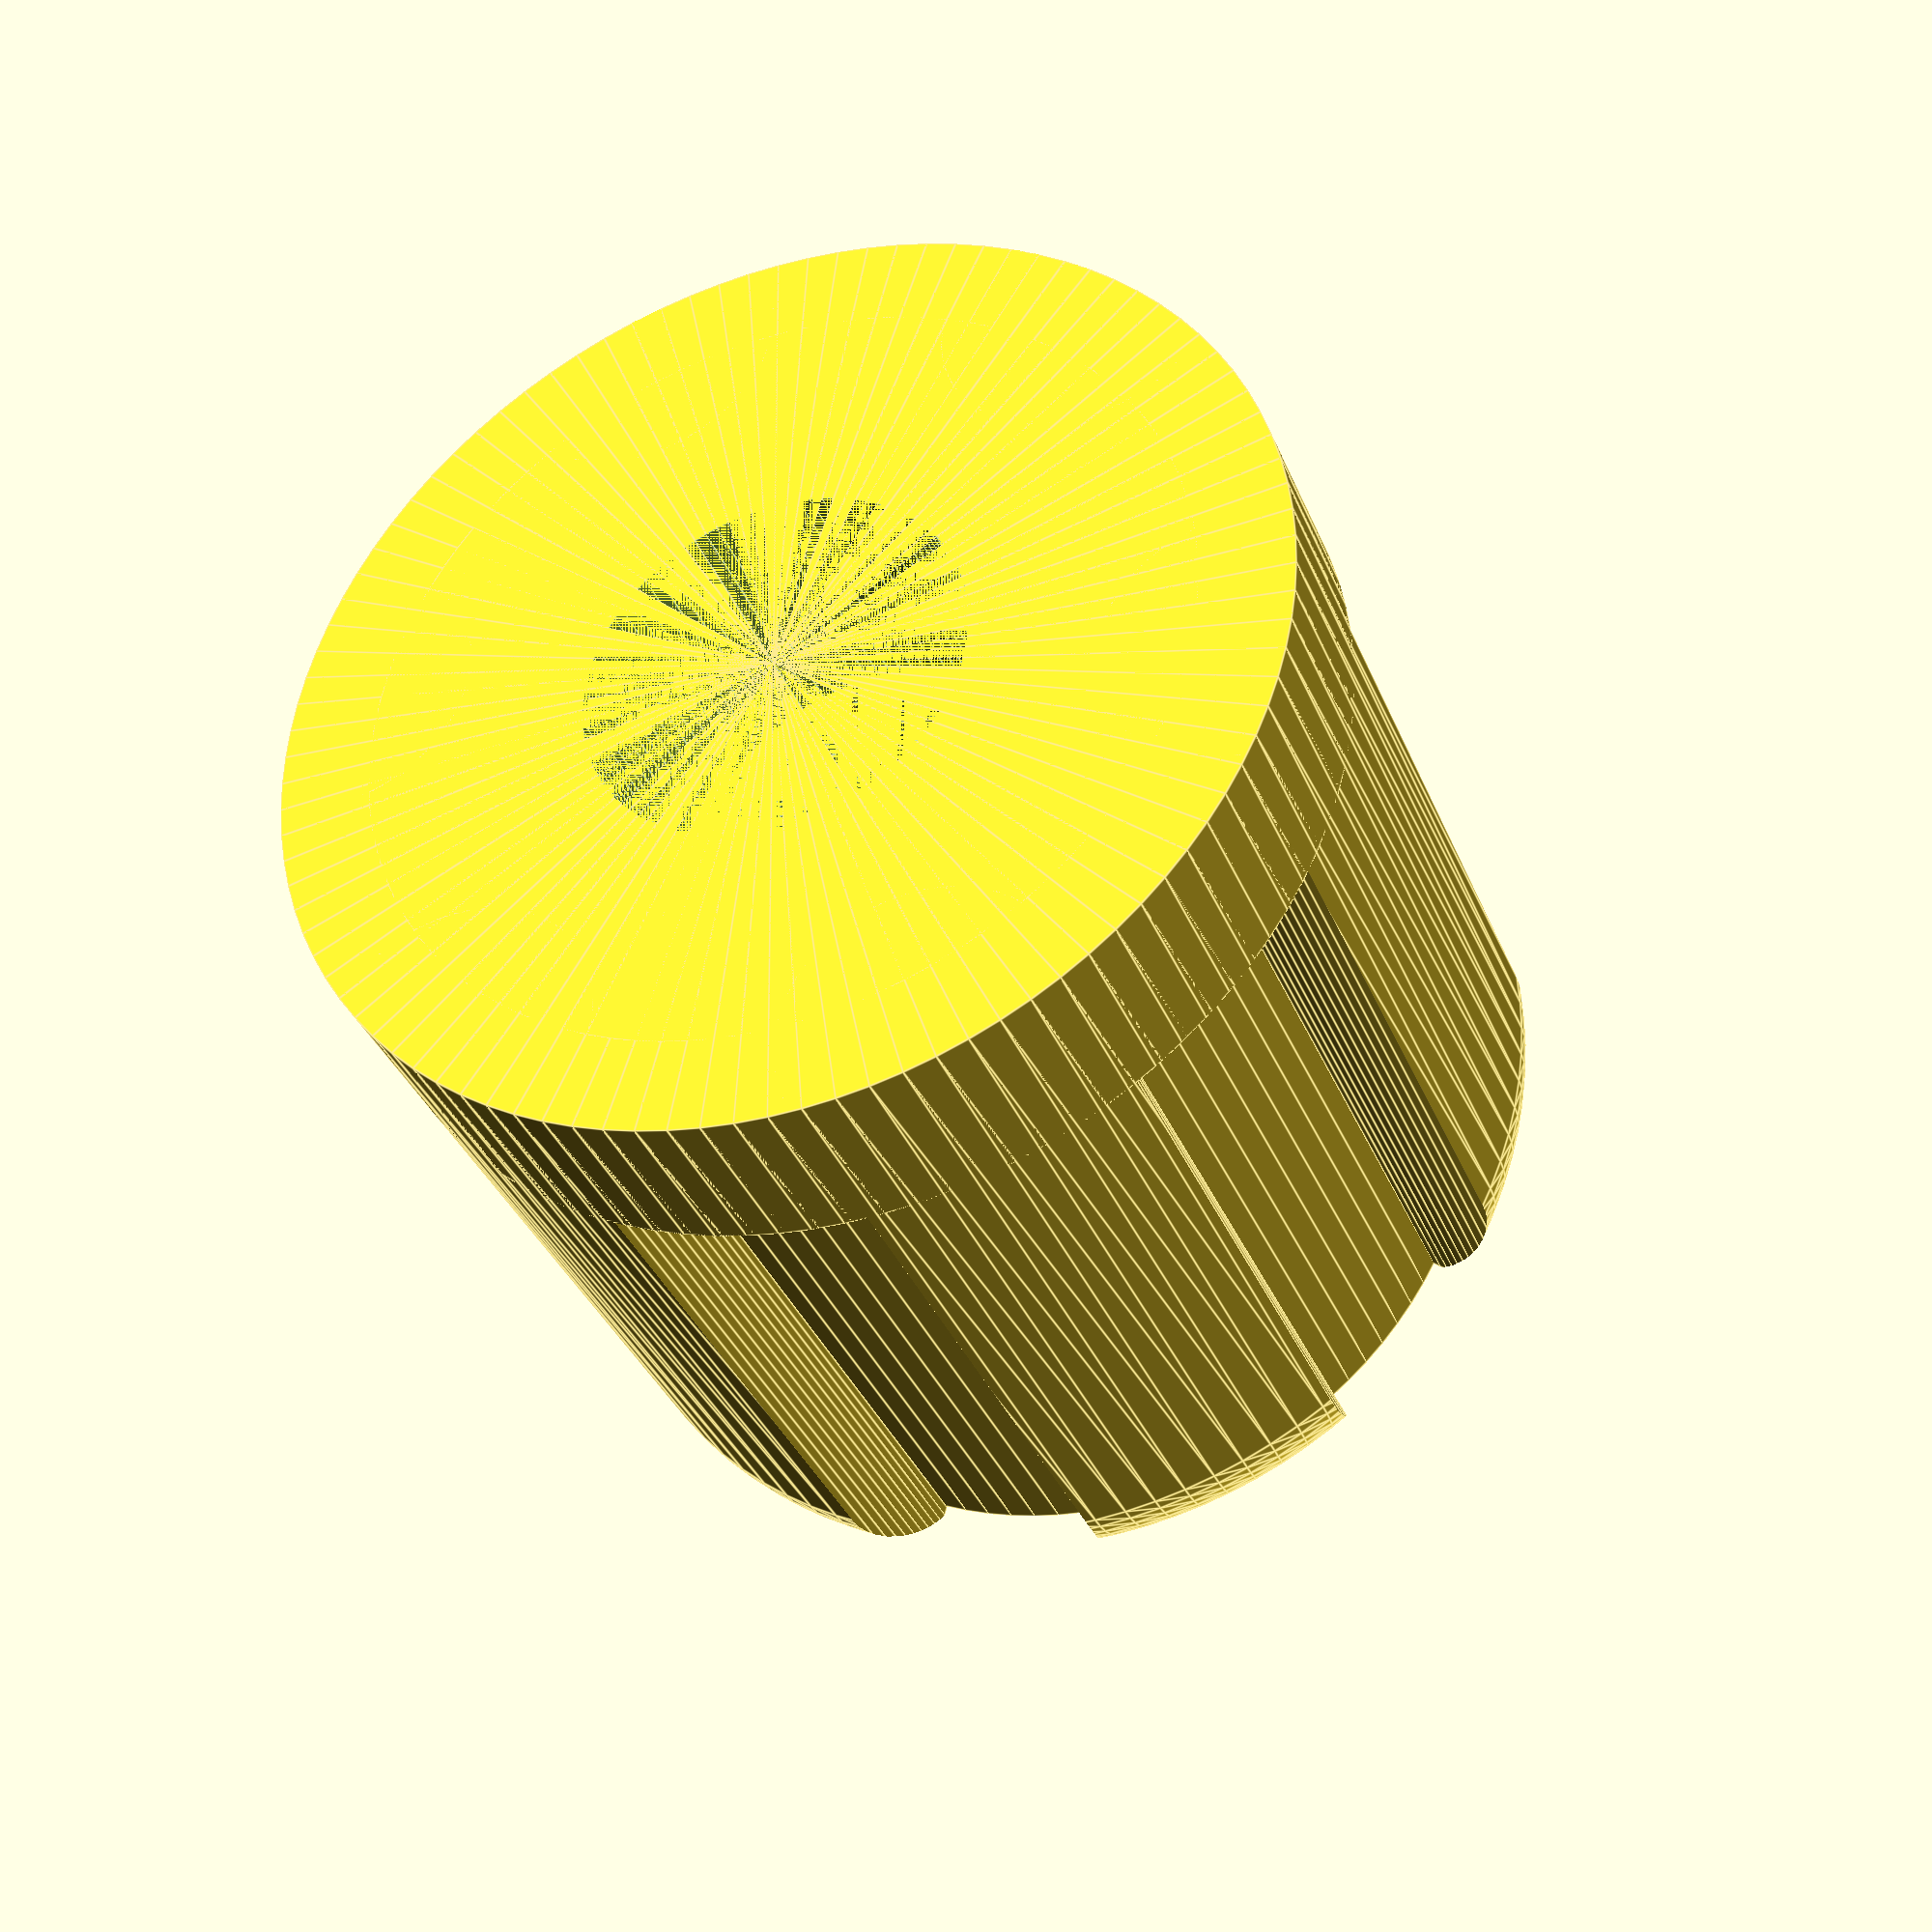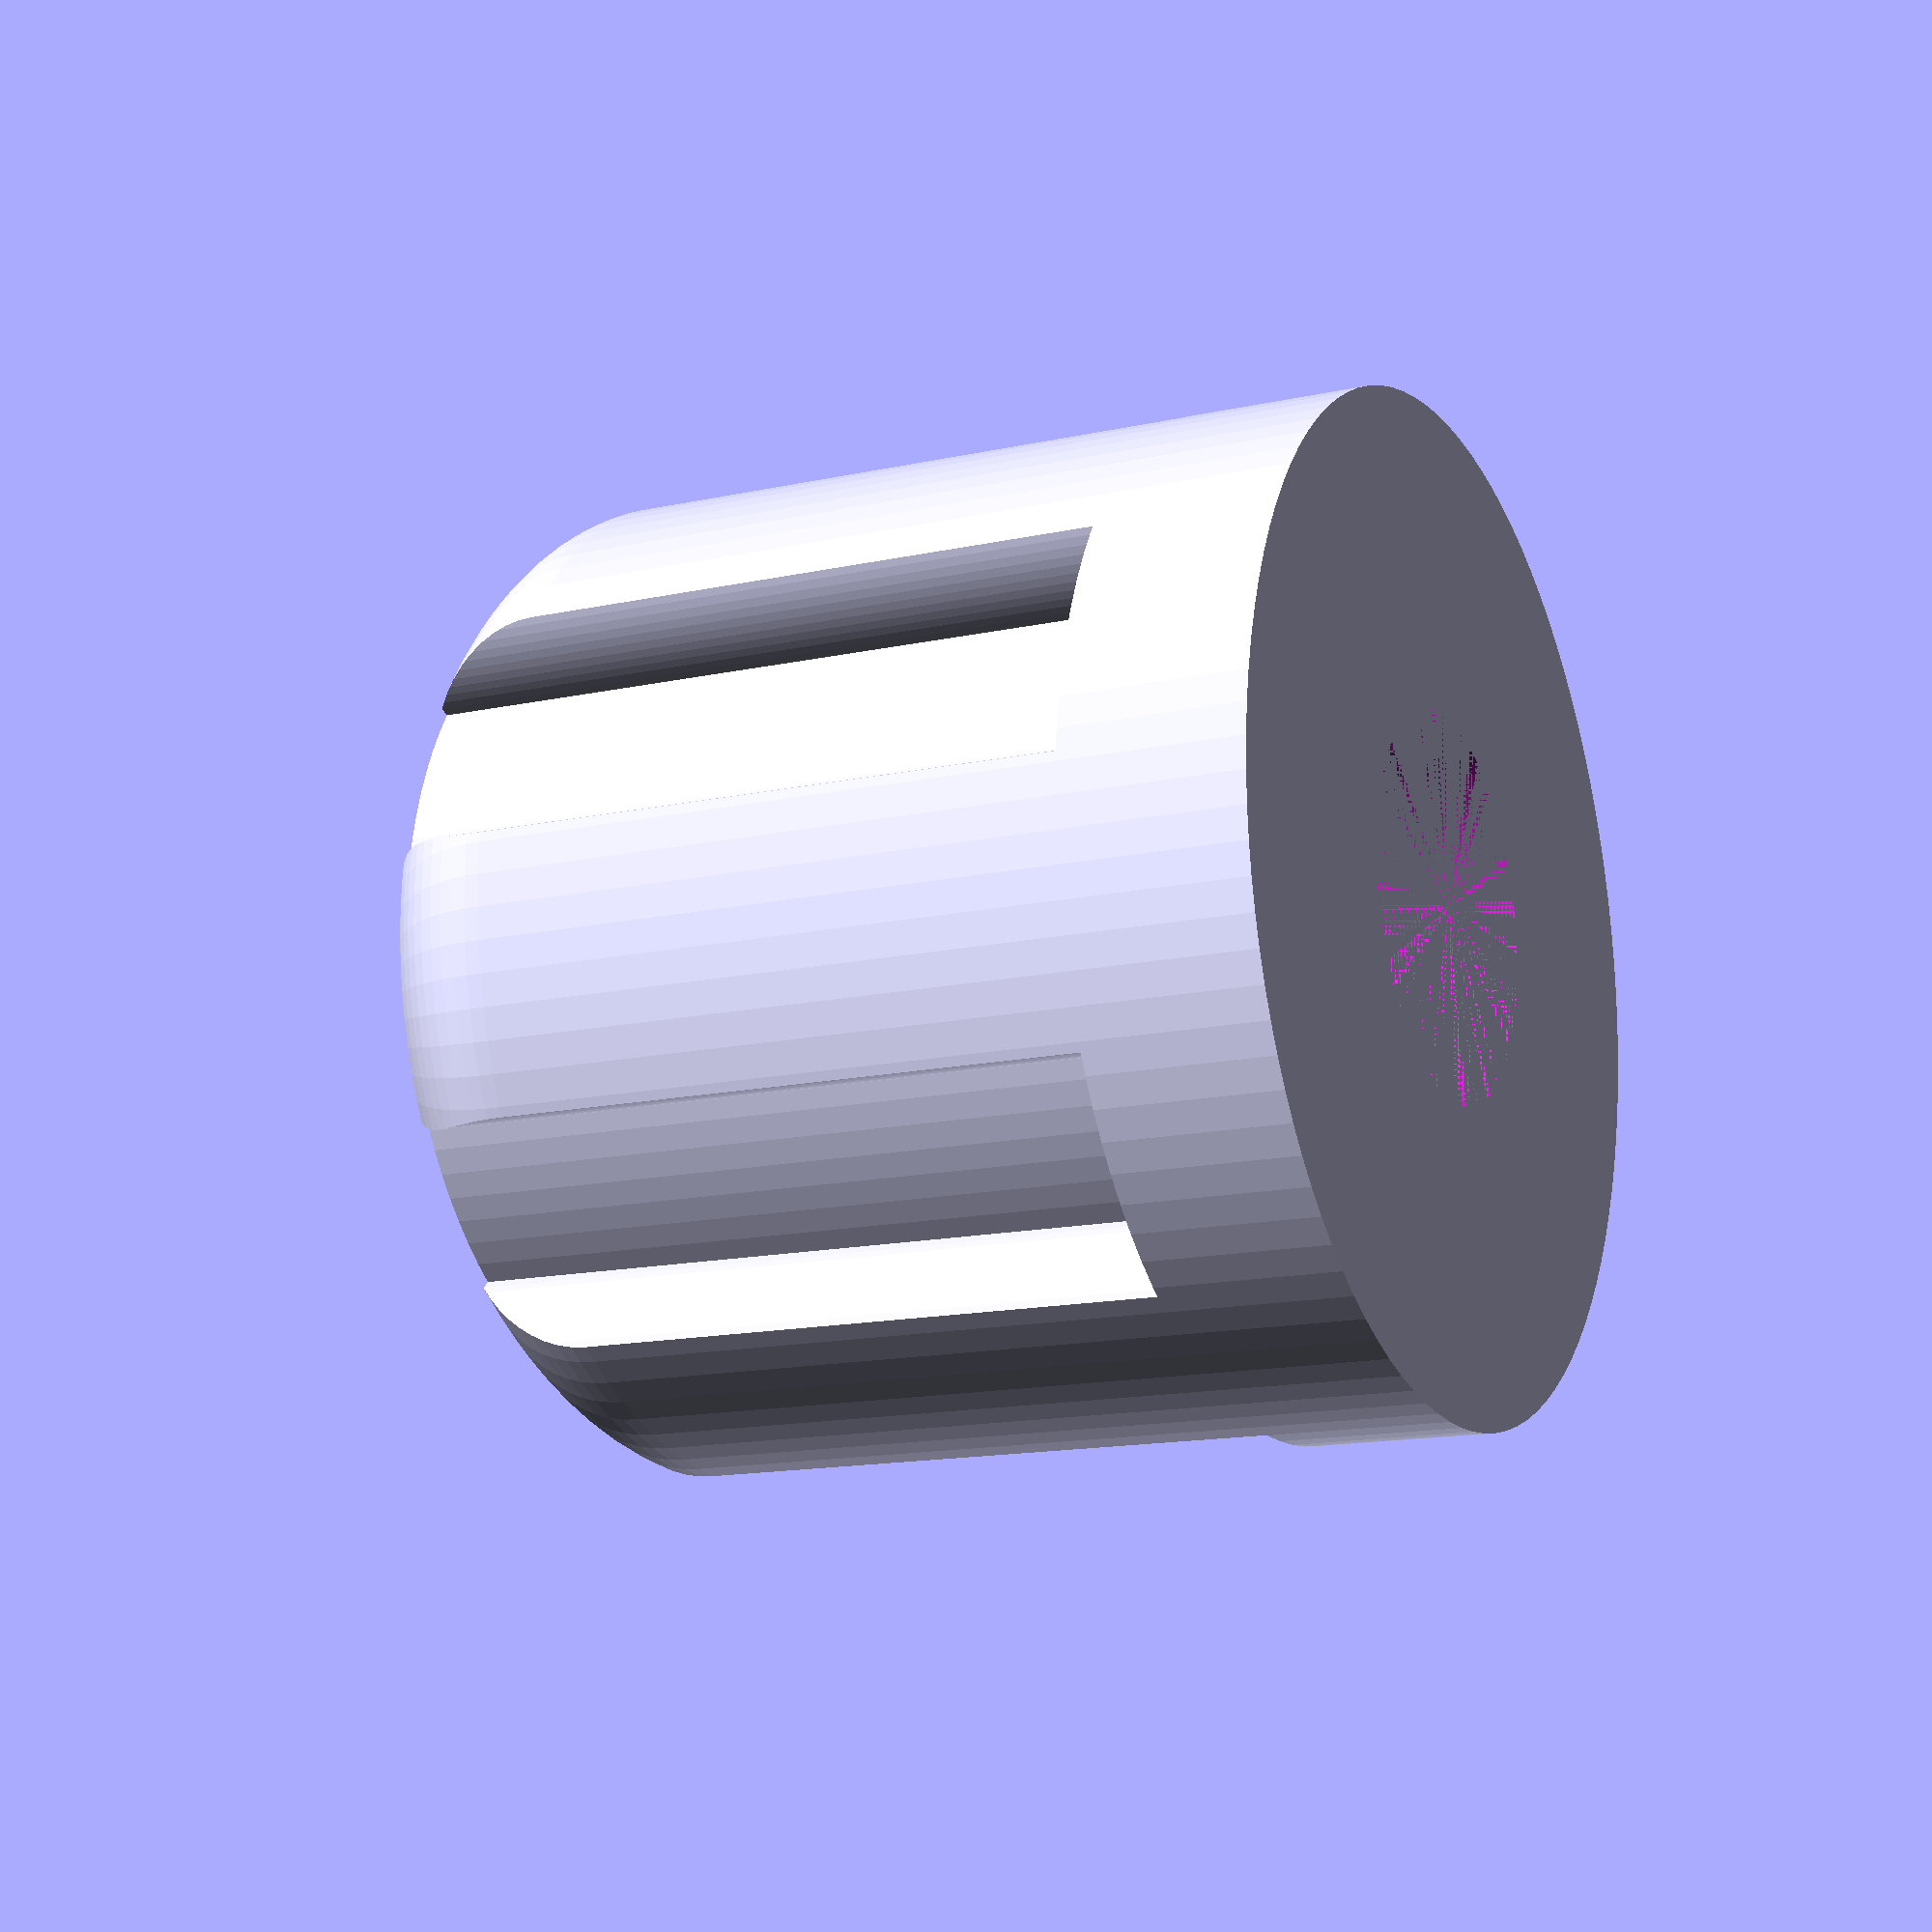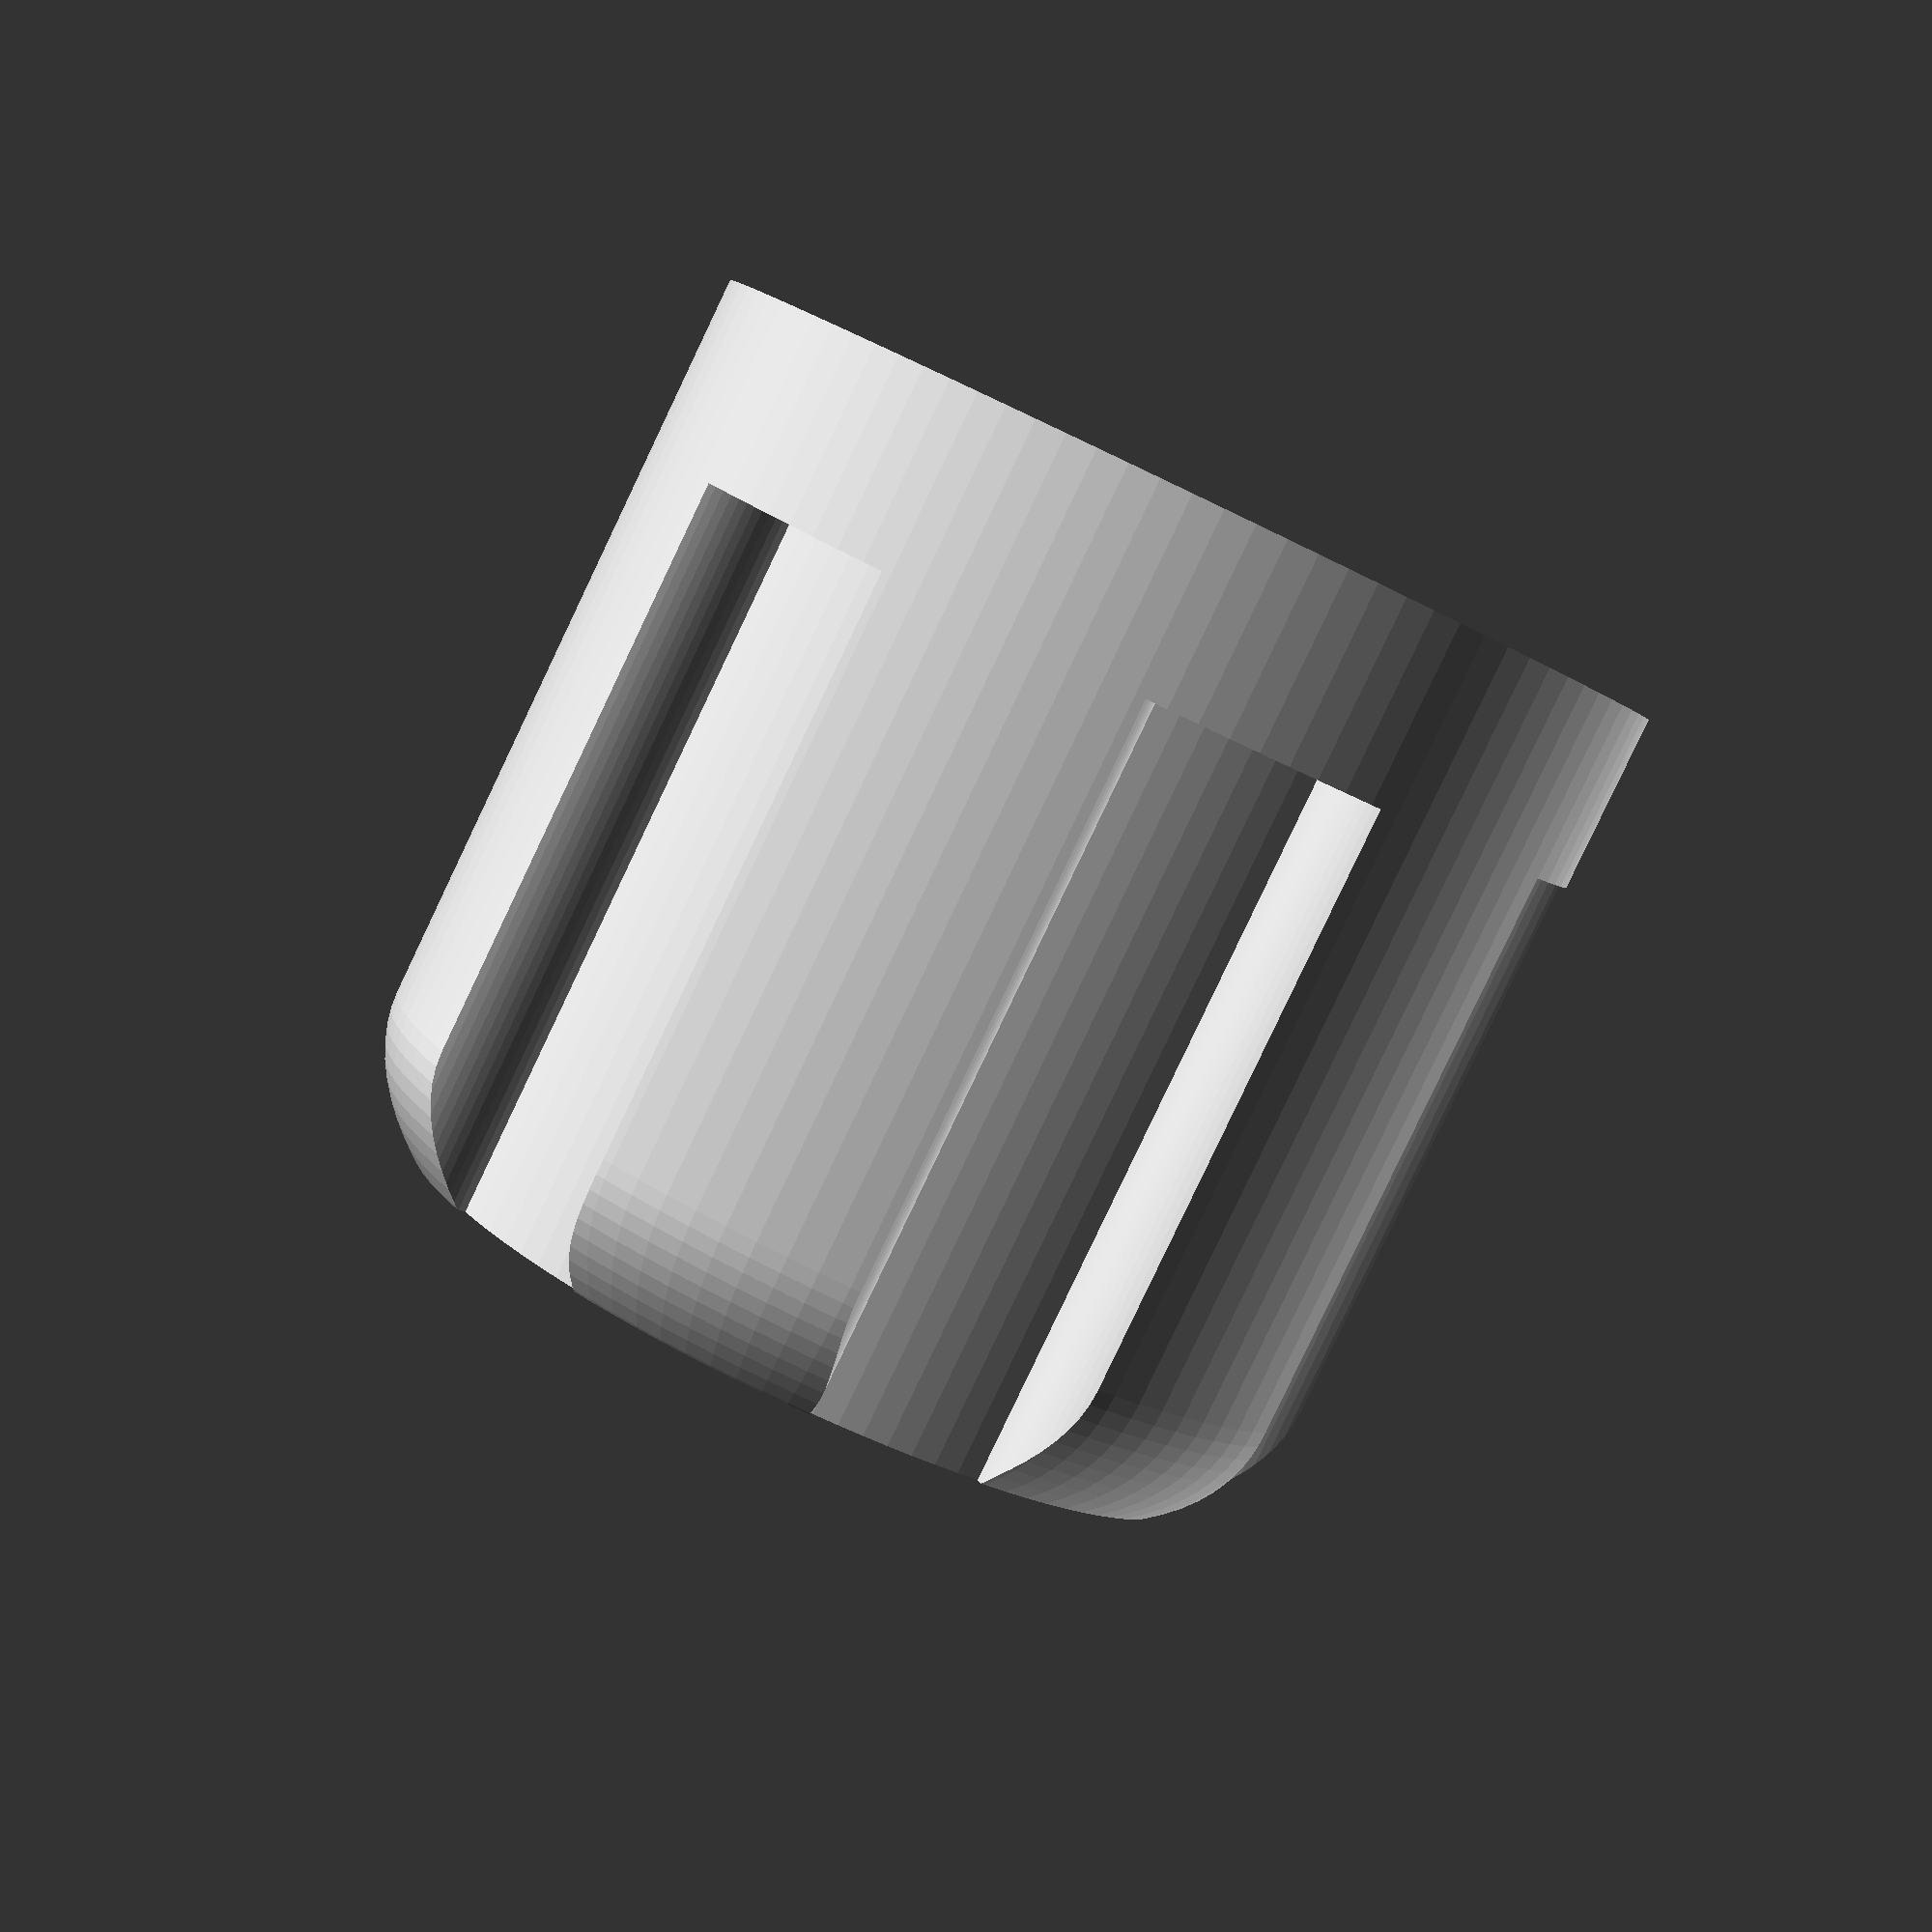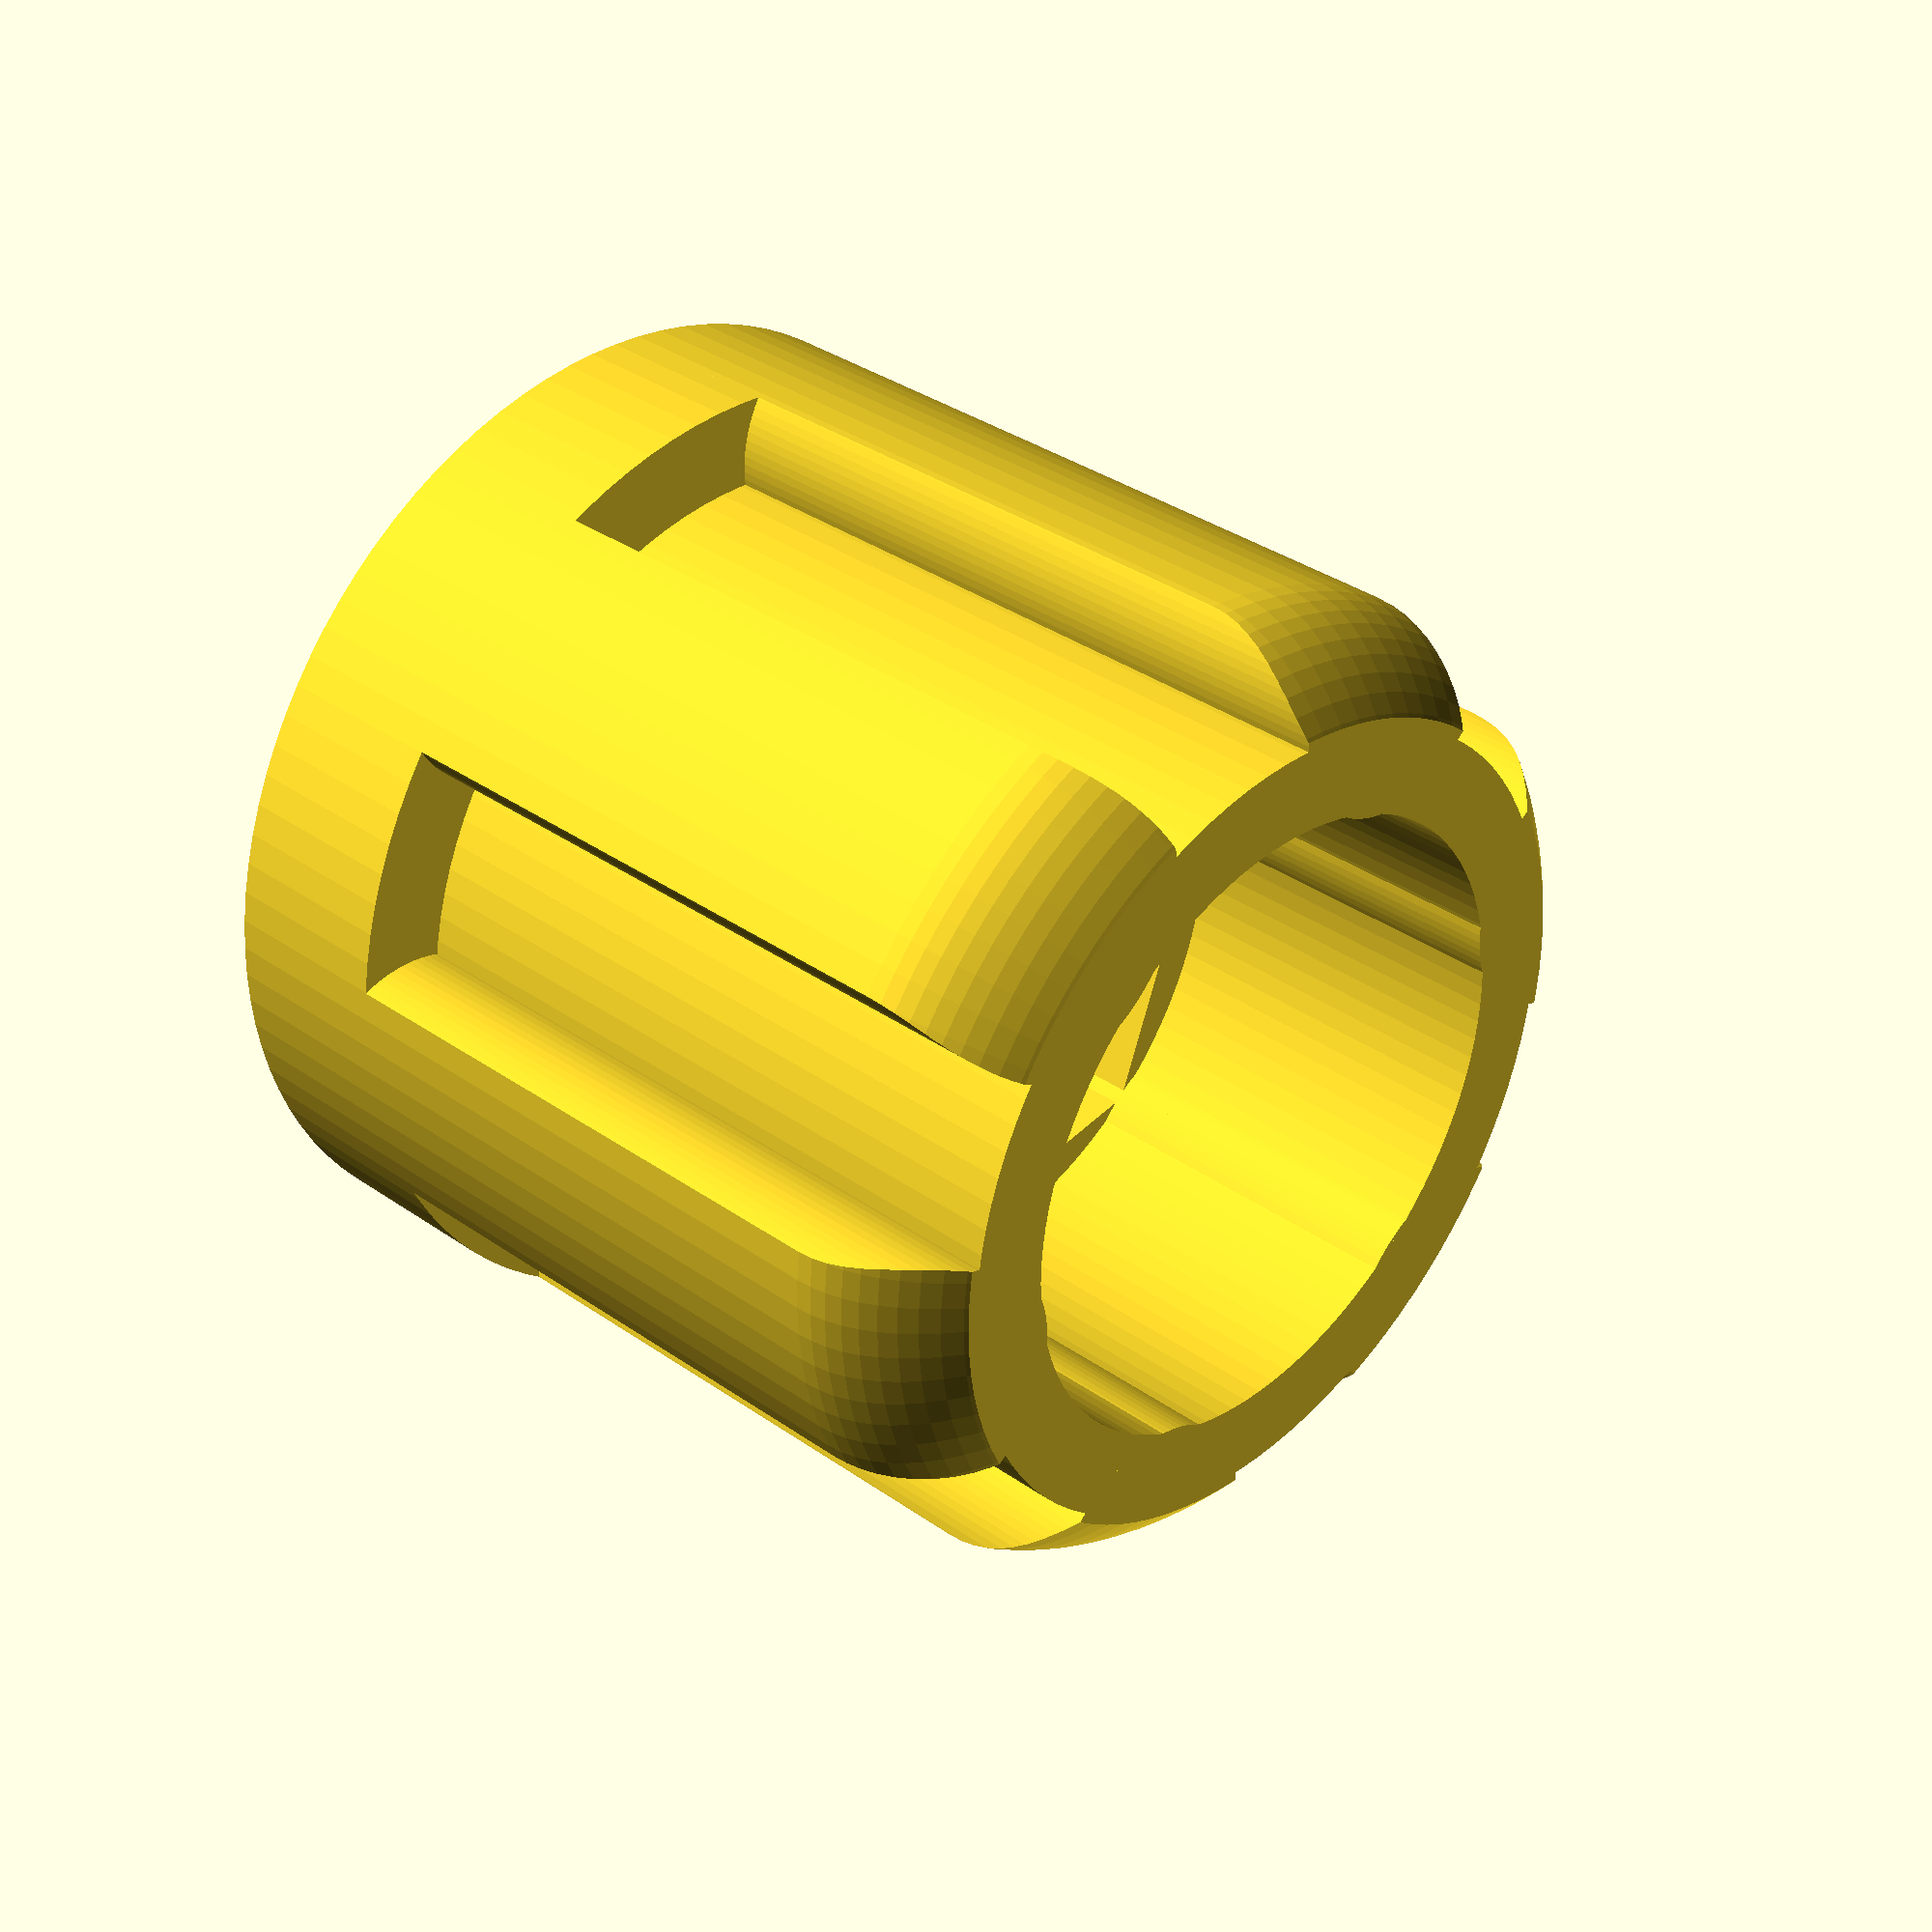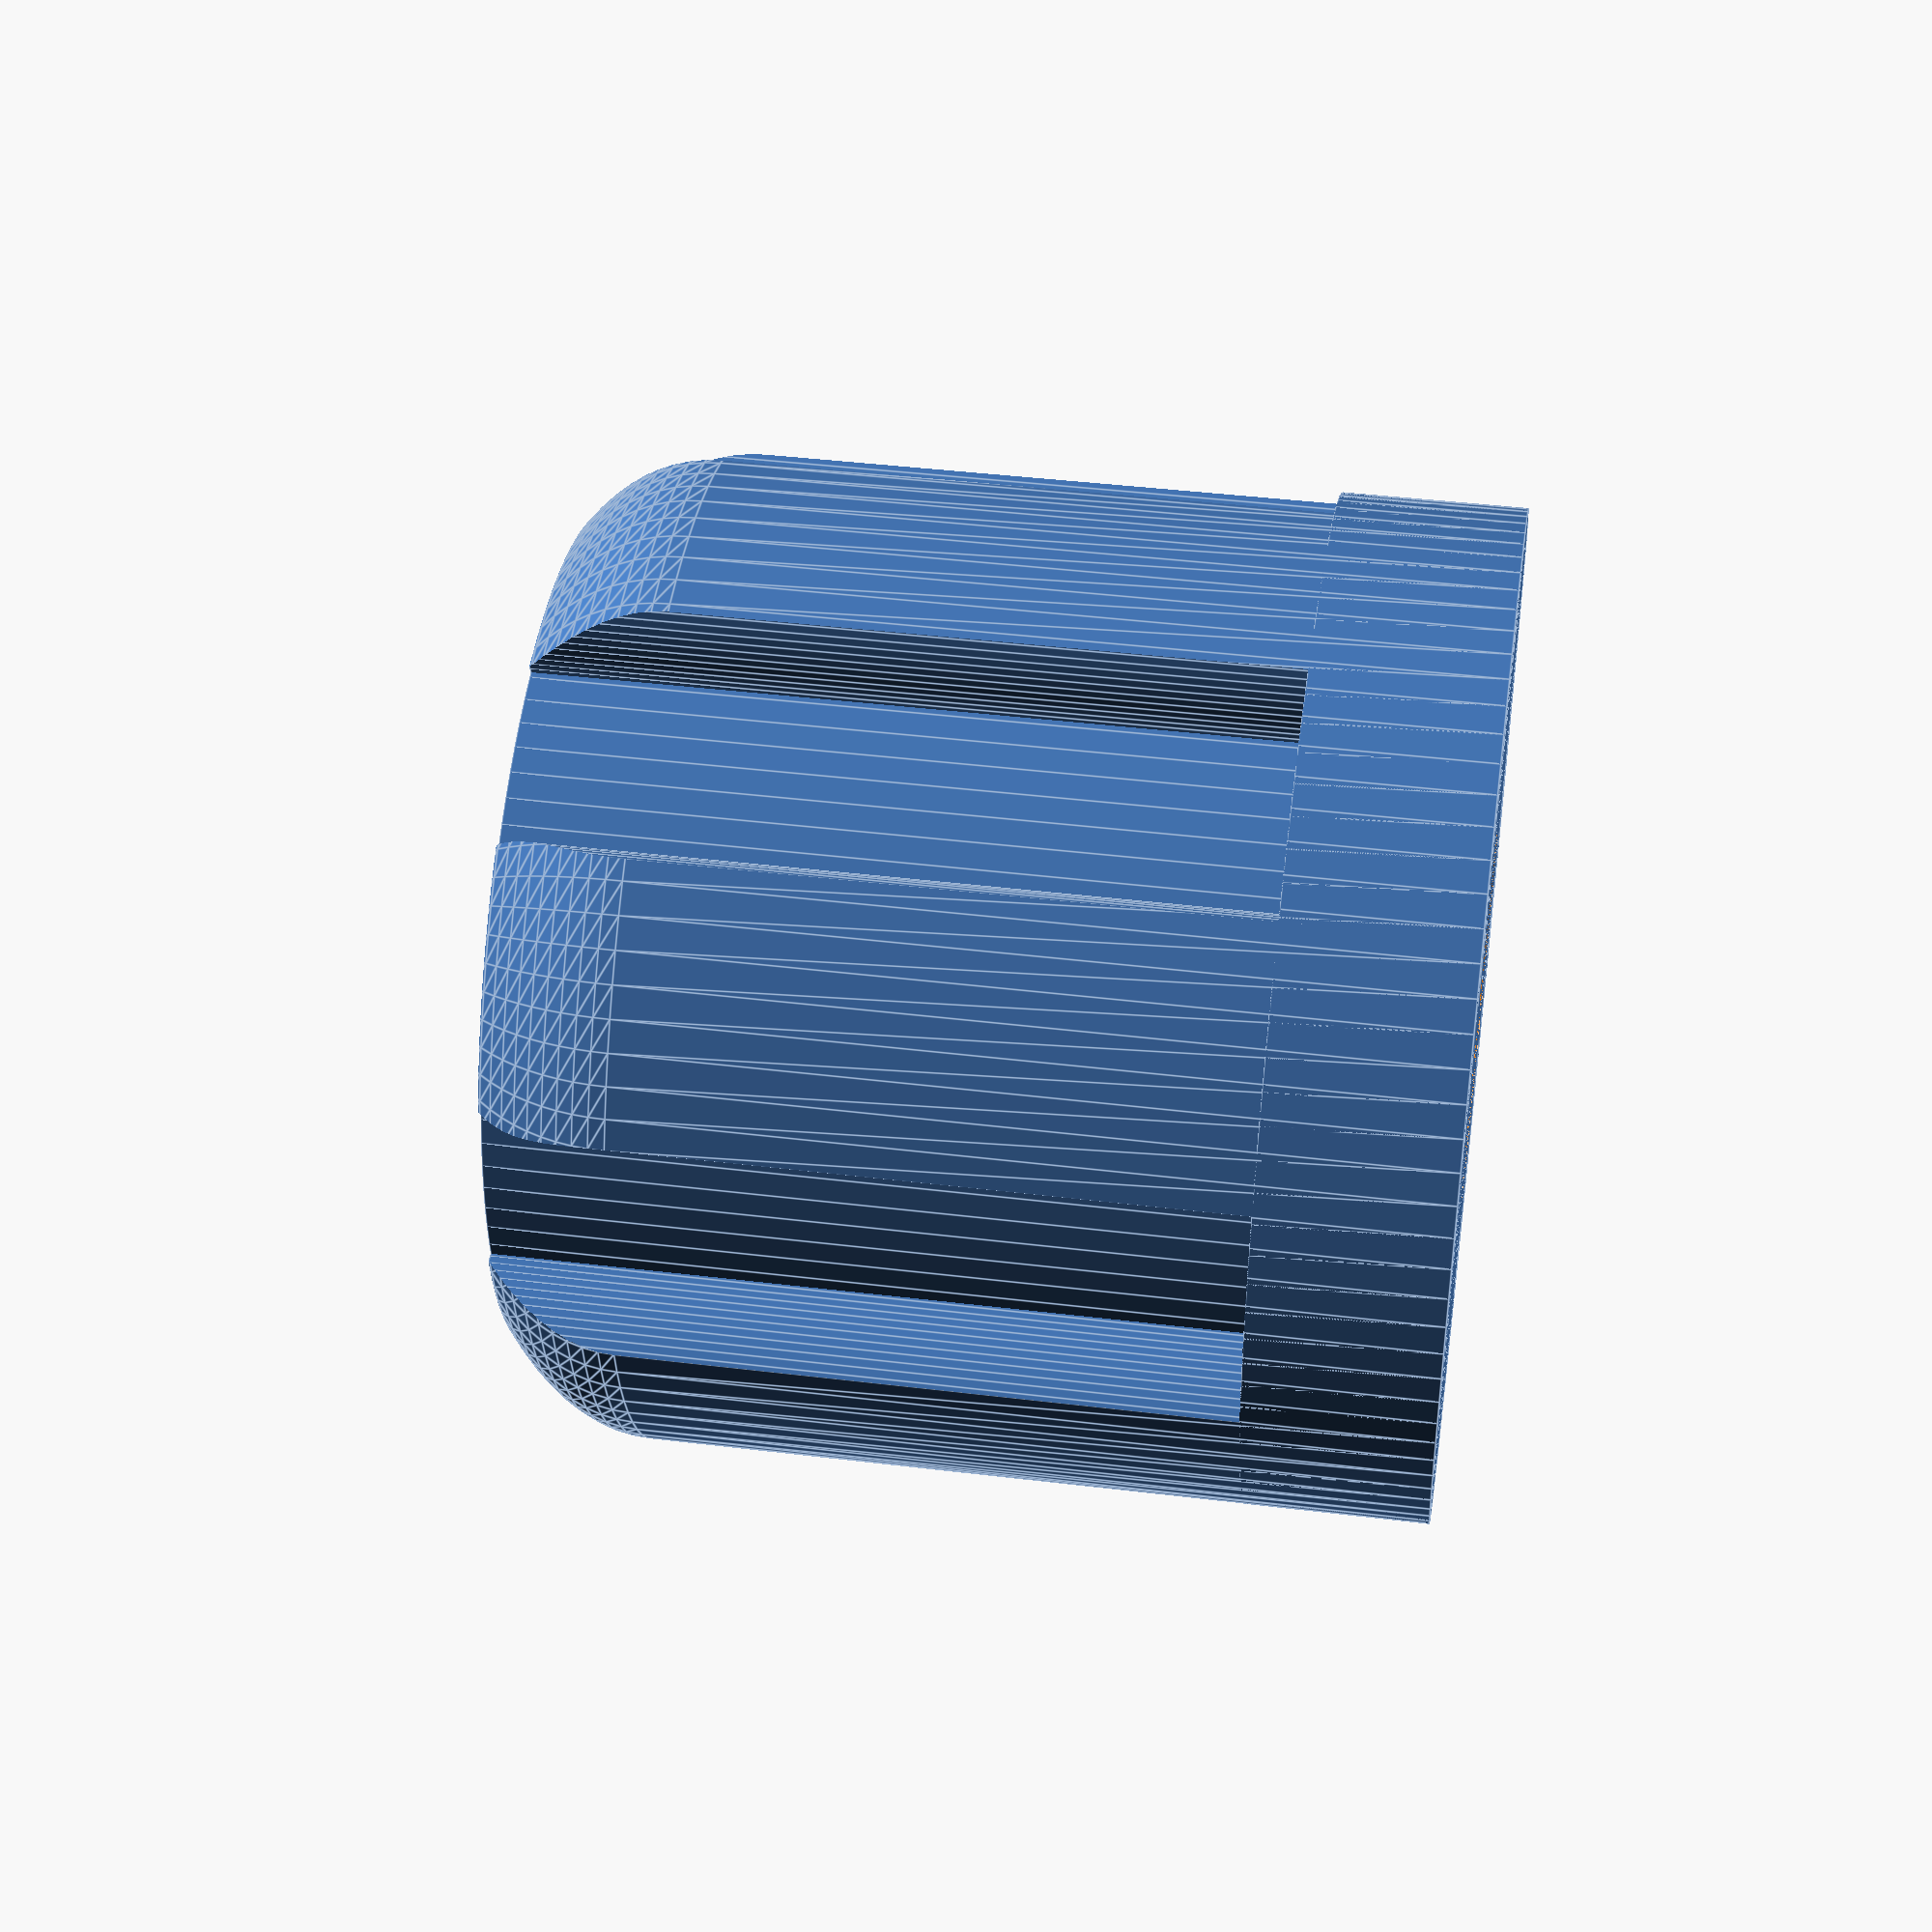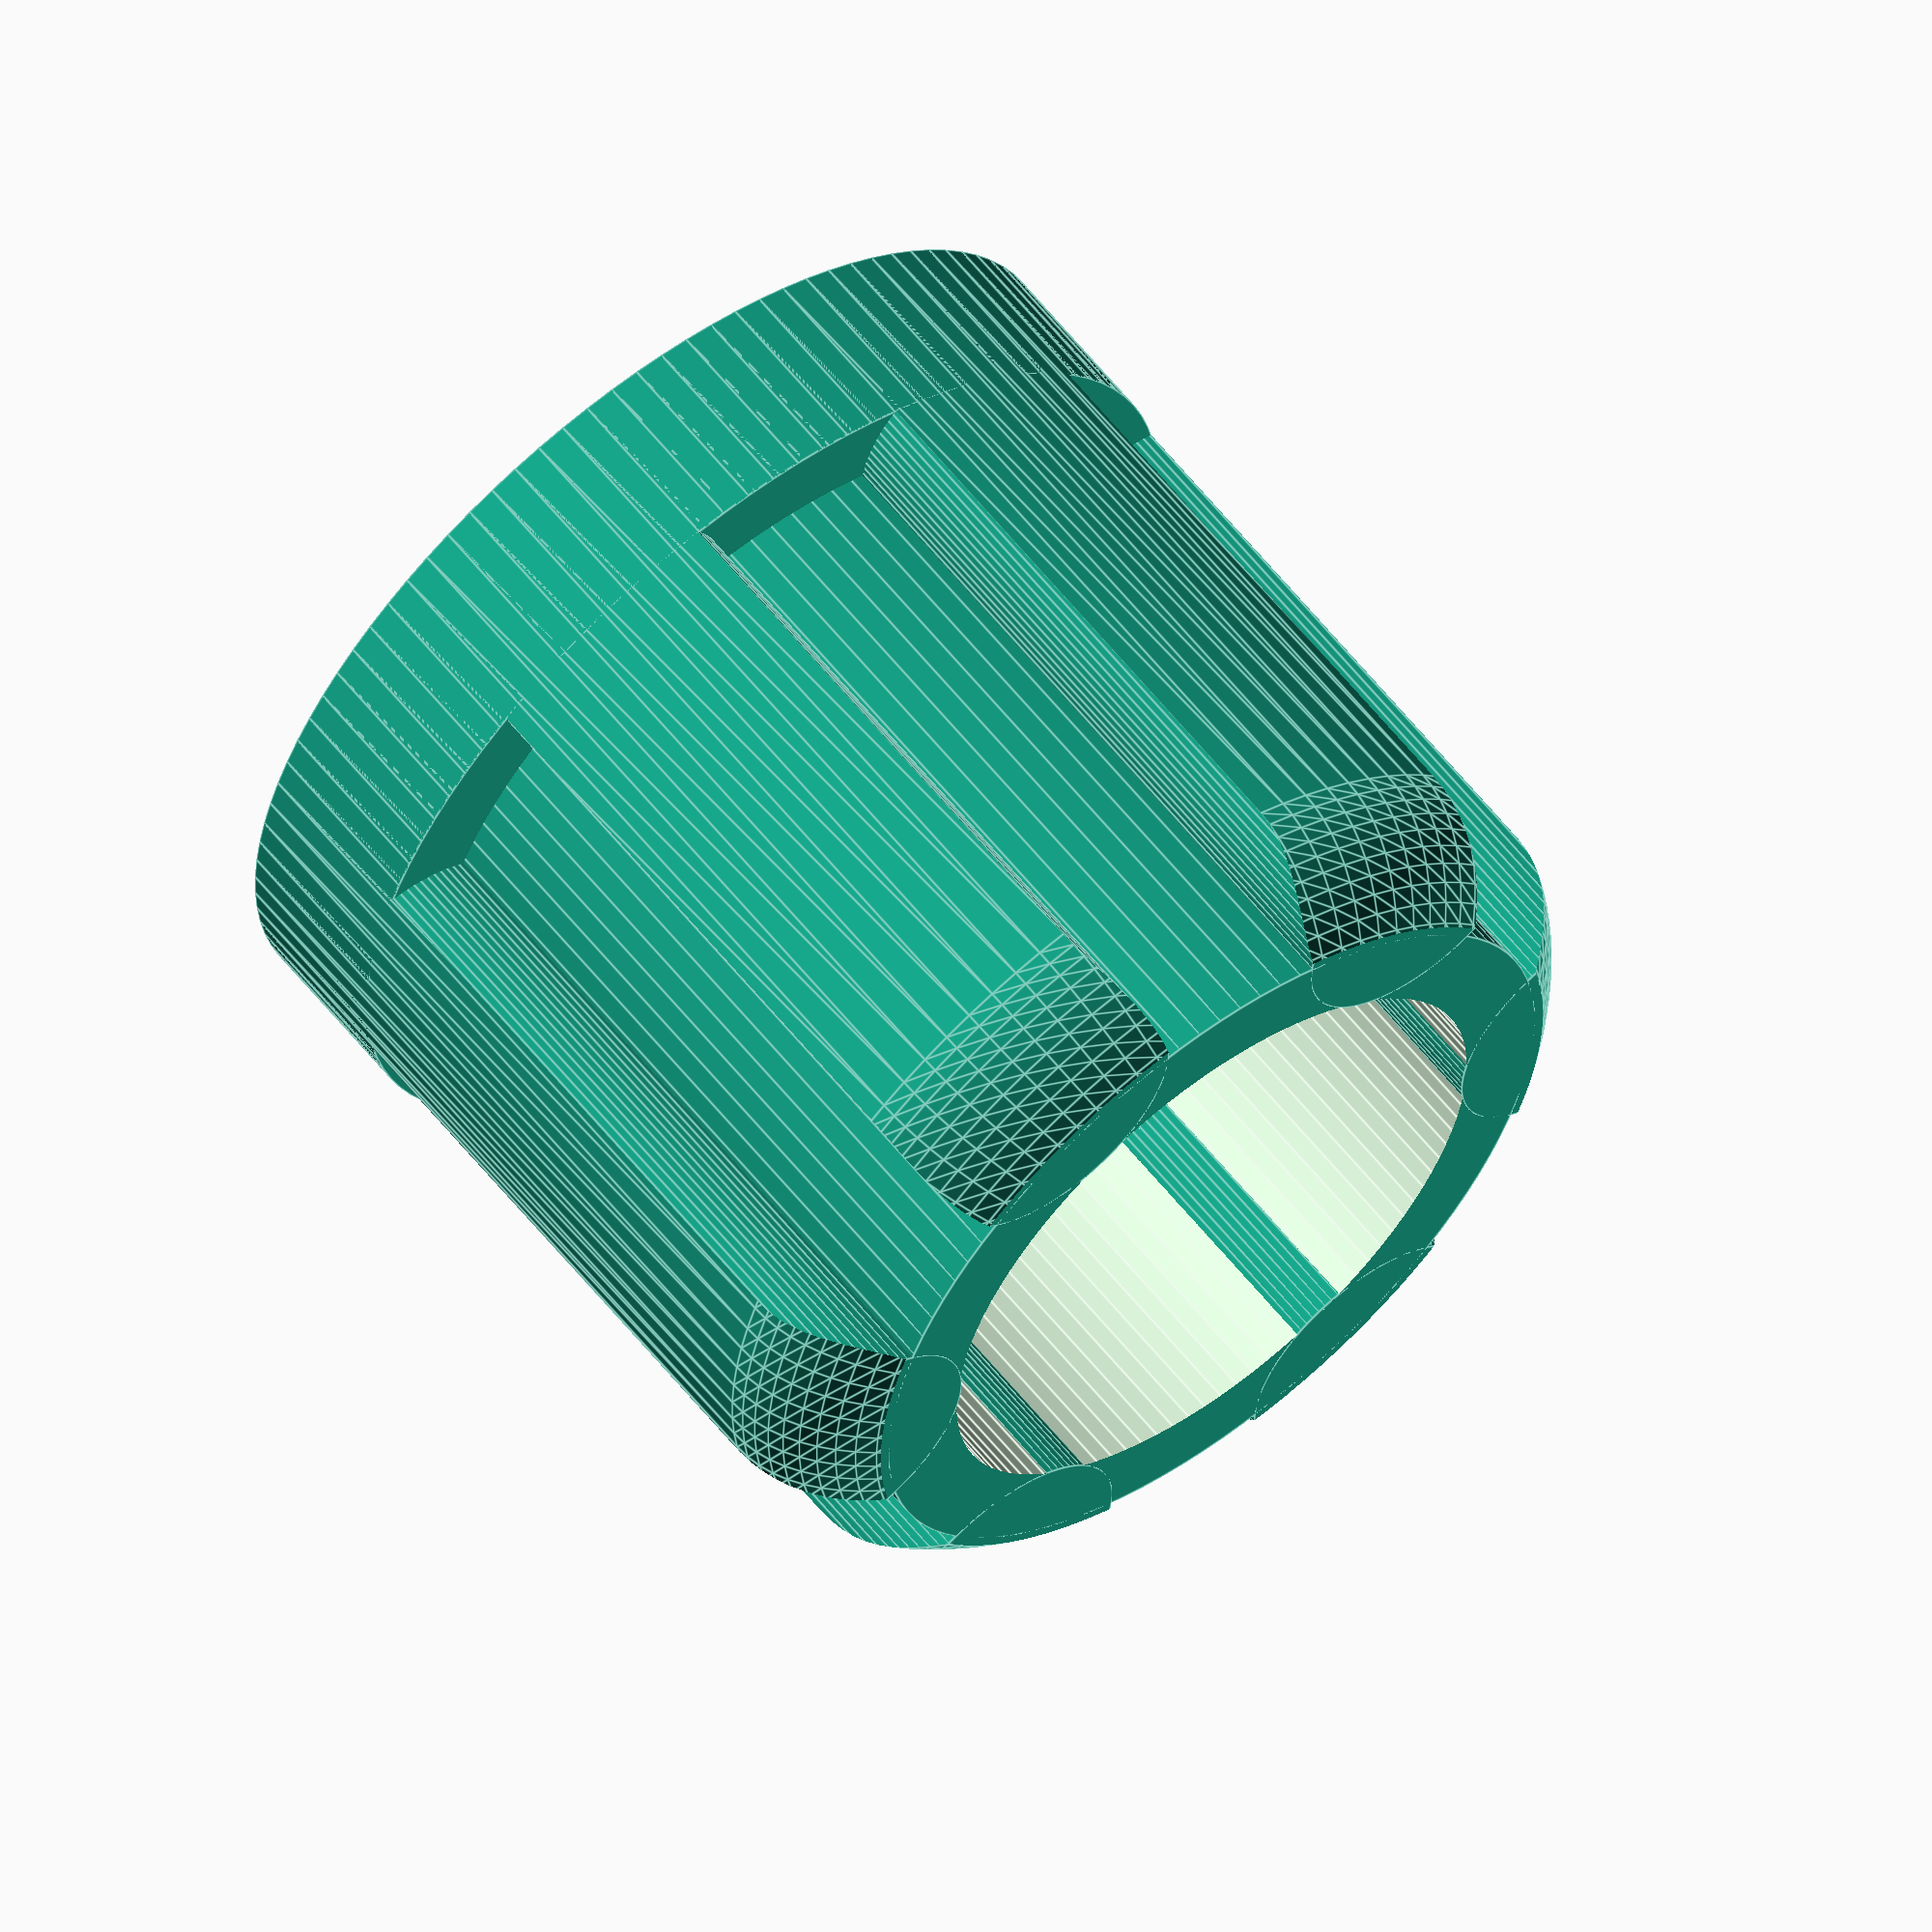
<openscad>
$fn = 100;

rf = 5.5;
hf = 8.5;
h1 = 2;
h2 = 10;
kol = 6;
rHex = 7.1/2;

difference(){
	union(){cylinder(h1,d = 11);
			cylinder(h2,d = 9);
	}
	cylinder(h2,d=4.2);
	translate([0, 0, 3])
   	cylinder(h2,d = 7.1);
}

intersection(){
	for (i = [0:kol]) {
		translate([sin(360*i/kol)*5, cos(360*i/kol)*5, 0 ])
		cylinder(h2, r=1.5);
	}

	rotate_extrude(convexity = 2)	{
		square([ rf, hf ]);
		translate([ 0, hf ])
		intersection() {
			square([ rf, rf ]);
			scale([ 1, 0.5 ]) circle(rf);
		}
	
	}
}

translate([0,0,3]){
	difference(){
		cylinder(3,d=rHex*2);
		linear_extrude(4,center = false,2,twist = 0,slices = 20)
			polygon(points=[[sin(360*1/6)*rHex, cos(360*1/6)*rHex],[sin(360*2/6)*rHex, cos(360*2/6)*rHex],[sin(360*3/6)*rHex, cos(360*3/6)*rHex],[sin(360*4/6)*rHex, cos(360*4/6)*rHex],[sin(360*5/6)*rHex, cos(360*5/6)*rHex],[sin(360*6/6)*rHex, cos(360*6/6)*rHex]]);}
}
</openscad>
<views>
elev=215.3 azim=18.8 roll=339.8 proj=p view=edges
elev=194.5 azim=100.6 roll=64.1 proj=p view=wireframe
elev=84.2 azim=166.7 roll=154.5 proj=p view=solid
elev=145.4 azim=201.5 roll=226.7 proj=p view=solid
elev=139.2 azim=176.8 roll=81.5 proj=p view=edges
elev=120.7 azim=275.2 roll=218.0 proj=o view=edges
</views>
